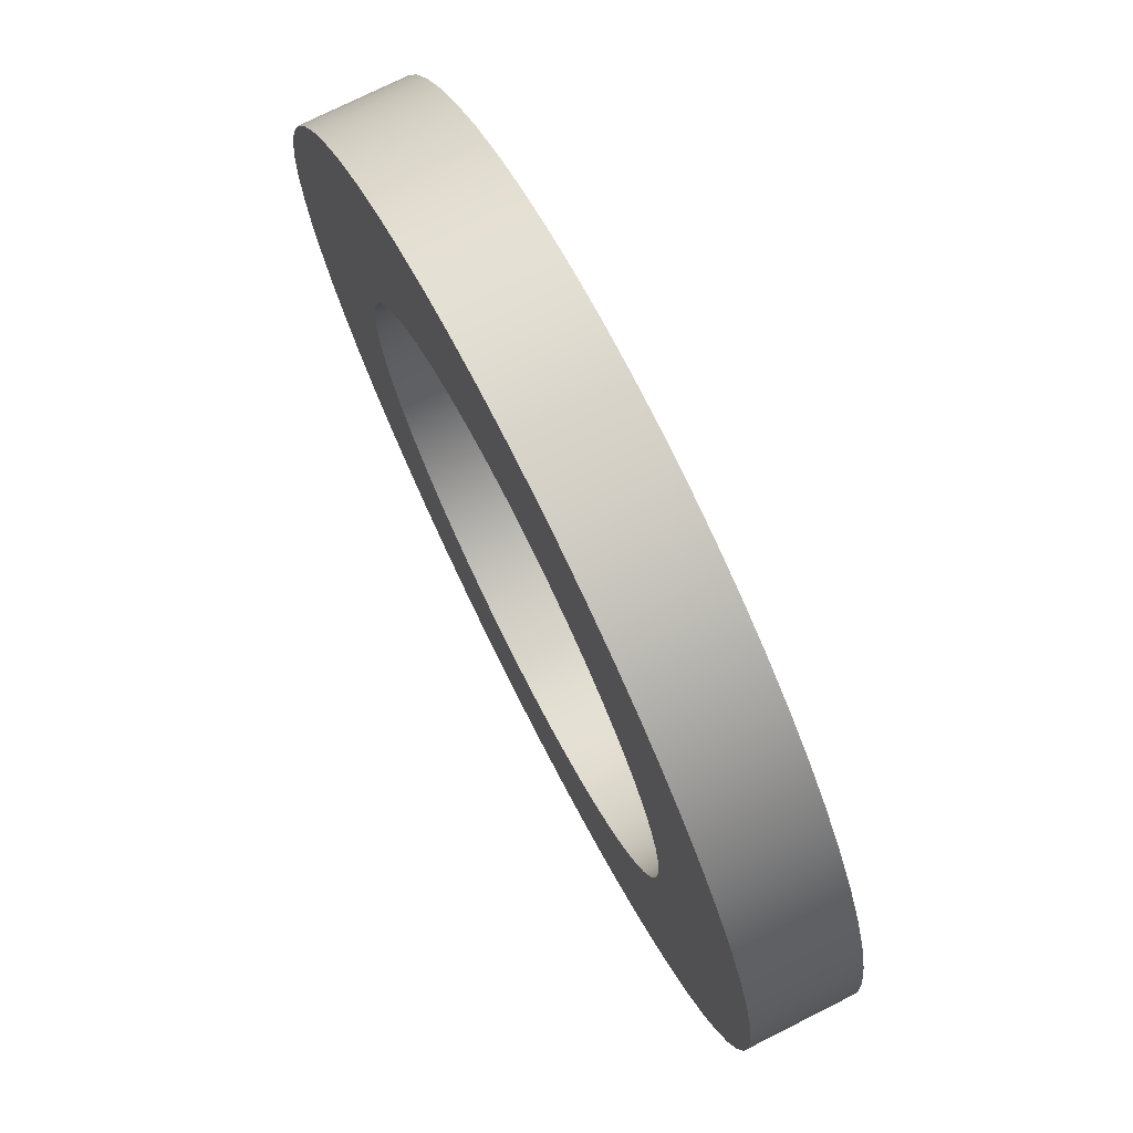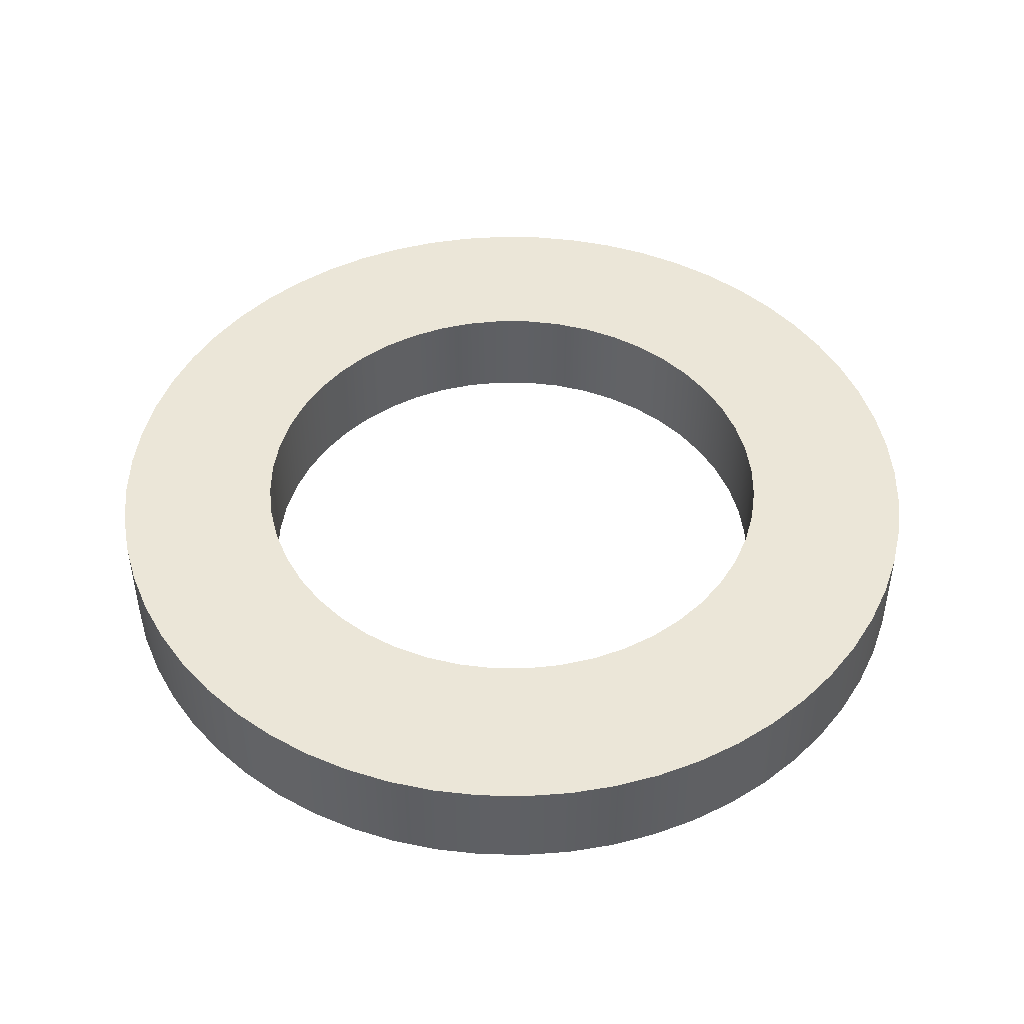
<metadata>
{"format":"obj","ext":"obj","renderer":"f3d","projection":"perspective","resolution":1024,"background":"white","views":[{"elev":74.4,"azim":-116.7,"up":"+Y"},{"elev":46.6,"azim":-175.7,"up":"+Z"}]}
</metadata>
<code>
v -1.016 -1.244e-16 -0.1905
v -1.007 -0.1326 -0.1905
v -0.9814 -0.263 -0.1905
v -0.9387 -0.3888 -0.1905
v -0.8799 -0.508 -0.1905
v -0.806 -0.6185 -0.1905
v -0.7184 -0.7184 -0.1905
v -0.6185 -0.806 -0.1905
v -0.508 -0.8799 -0.1905
v -0.3888 -0.9387 -0.1905
v -0.263 -0.9814 -0.1905
v -0.1326 -1.007 -0.1905
v 6.221e-17 -1.016 -0.1905
v 0.1326 -1.007 -0.1905
v 0.263 -0.9814 -0.1905
v 0.3888 -0.9387 -0.1905
v 0.508 -0.8799 -0.1905
v 0.6185 -0.806 -0.1905
v 0.7184 -0.7184 -0.1905
v 0.806 -0.6185 -0.1905
v 0.8799 -0.508 -0.1905
v 0.9387 -0.3888 -0.1905
v 0.9814 -0.263 -0.1905
v 1.007 -0.1326 -0.1905
v 1.016 0 -0.1905
v 1.007 0.1326 -0.1905
v 0.9814 0.263 -0.1905
v 0.9387 0.3888 -0.1905
v 0.8799 0.508 -0.1905
v 0.806 0.6185 -0.1905
v 0.7184 0.7184 -0.1905
v 0.6185 0.806 -0.1905
v 0.508 0.8799 -0.1905
v 0.3888 0.9387 -0.1905
v 0.263 0.9814 -0.1905
v 0.1326 1.007 -0.1905
v 6.221e-17 1.016 -0.1905
v -0.1326 1.007 -0.1905
v -0.263 0.9814 -0.1905
v -0.3888 0.9387 -0.1905
v -0.508 0.8799 -0.1905
v -0.6185 0.806 -0.1905
v -0.7184 0.7184 -0.1905
v -0.806 0.6185 -0.1905
v -0.8799 0.508 -0.1905
v -0.9387 0.3888 -0.1905
v -0.9814 0.263 -0.1905
v -1.007 0.1326 -0.1905
v -1.619 -1.983e-16 -0.1905
v -1.61 0.1693 -0.1905
v -1.584 0.3367 -0.1905
v -1.54 0.5004 -0.1905
v -1.479 0.6586 -0.1905
v -1.402 0.8096 -0.1905
v -1.31 0.9518 -0.1905
v -1.203 1.083 -0.1905
v -1.083 1.203 -0.1905
v -0.9518 1.31 -0.1905
v -0.8096 1.402 -0.1905
v -0.6586 1.479 -0.1905
v -0.5004 1.54 -0.1905
v -0.3367 1.584 -0.1905
v -0.1693 1.61 -0.1905
v 9.915e-17 1.619 -0.1905
v 0.1693 1.61 -0.1905
v 0.3367 1.584 -0.1905
v 0.5004 1.54 -0.1905
v 0.6586 1.479 -0.1905
v 0.8096 1.402 -0.1905
v 0.9518 1.31 -0.1905
v 1.083 1.203 -0.1905
v 1.203 1.083 -0.1905
v 1.31 0.9518 -0.1905
v 1.402 0.8096 -0.1905
v 1.479 0.6586 -0.1905
v 1.54 0.5004 -0.1905
v 1.584 0.3367 -0.1905
v 1.61 0.1693 -0.1905
v 1.619 0 -0.1905
v 1.61 -0.1693 -0.1905
v 1.584 -0.3367 -0.1905
v 1.54 -0.5004 -0.1905
v 1.479 -0.6586 -0.1905
v 1.402 -0.8096 -0.1905
v 1.31 -0.9518 -0.1905
v 1.203 -1.083 -0.1905
v 1.083 -1.203 -0.1905
v 0.9518 -1.31 -0.1905
v 0.8096 -1.402 -0.1905
v 0.6586 -1.479 -0.1905
v 0.5004 -1.54 -0.1905
v 0.3367 -1.584 -0.1905
v 0.1693 -1.61 -0.1905
v 9.915e-17 -1.619 -0.1905
v -0.1693 -1.61 -0.1905
v -0.3367 -1.584 -0.1905
v -0.5004 -1.54 -0.1905
v -0.6586 -1.479 -0.1905
v -0.8096 -1.402 -0.1905
v -0.9518 -1.31 -0.1905
v -1.083 -1.203 -0.1905
v -1.203 -1.083 -0.1905
v -1.31 -0.9518 -0.1905
v -1.402 -0.8096 -0.1905
v -1.479 -0.6586 -0.1905
v -1.54 -0.5004 -0.1905
v -1.584 -0.3367 -0.1905
v -1.61 -0.1693 -0.1905
v -1.016 -1.244e-16 -0.1905
v -1.007 0.1326 -0.1905
v -0.9814 0.263 -0.1905
v -0.9387 0.3888 -0.1905
v -0.8799 0.508 -0.1905
v -0.806 0.6185 -0.1905
v -0.7184 0.7184 -0.1905
v -0.6185 0.806 -0.1905
v -0.508 0.8799 -0.1905
v -0.3888 0.9387 -0.1905
v -0.263 0.9814 -0.1905
v -0.1326 1.007 -0.1905
v 6.221e-17 1.016 -0.1905
v 0.1326 1.007 -0.1905
v 0.263 0.9814 -0.1905
v 0.3888 0.9387 -0.1905
v 0.508 0.8799 -0.1905
v 0.6185 0.806 -0.1905
v 0.7184 0.7184 -0.1905
v 0.806 0.6185 -0.1905
v 0.8799 0.508 -0.1905
v 0.9387 0.3888 -0.1905
v 0.9814 0.263 -0.1905
v 1.007 0.1326 -0.1905
v 1.016 0 -0.1905
v 1.007 -0.1326 -0.1905
v 0.9814 -0.263 -0.1905
v 0.9387 -0.3888 -0.1905
v 0.8799 -0.508 -0.1905
v 0.806 -0.6185 -0.1905
v 0.7184 -0.7184 -0.1905
v 0.6185 -0.806 -0.1905
v 0.508 -0.8799 -0.1905
v 0.3888 -0.9387 -0.1905
v 0.263 -0.9814 -0.1905
v 0.1326 -1.007 -0.1905
v 6.221e-17 -1.016 -0.1905
v -0.1326 -1.007 -0.1905
v -0.263 -0.9814 -0.1905
v -0.3888 -0.9387 -0.1905
v -0.508 -0.8799 -0.1905
v -0.6185 -0.806 -0.1905
v -0.7184 -0.7184 -0.1905
v -0.806 -0.6185 -0.1905
v -0.8799 -0.508 -0.1905
v -0.9387 -0.3888 -0.1905
v -0.9814 -0.263 -0.1905
v -1.007 -0.1326 -0.1905
v -1.016 -1.244e-16 0.1905
v -1.007 -0.1326 0.1905
v -0.9814 -0.263 0.1905
v -0.9387 -0.3888 0.1905
v -0.8799 -0.508 0.1905
v -0.806 -0.6185 0.1905
v -0.7184 -0.7184 0.1905
v -0.6185 -0.806 0.1905
v -0.508 -0.8799 0.1905
v -0.3888 -0.9387 0.1905
v -0.263 -0.9814 0.1905
v -0.1326 -1.007 0.1905
v 6.221e-17 -1.016 0.1905
v 0.1326 -1.007 0.1905
v 0.263 -0.9814 0.1905
v 0.3888 -0.9387 0.1905
v 0.508 -0.8799 0.1905
v 0.6185 -0.806 0.1905
v 0.7184 -0.7184 0.1905
v 0.806 -0.6185 0.1905
v 0.8799 -0.508 0.1905
v 0.9387 -0.3888 0.1905
v 0.9814 -0.263 0.1905
v 1.007 -0.1326 0.1905
v 1.016 0 0.1905
v 1.007 0.1326 0.1905
v 0.9814 0.263 0.1905
v 0.9387 0.3888 0.1905
v 0.8799 0.508 0.1905
v 0.806 0.6185 0.1905
v 0.7184 0.7184 0.1905
v 0.6185 0.806 0.1905
v 0.508 0.8799 0.1905
v 0.3888 0.9387 0.1905
v 0.263 0.9814 0.1905
v 0.1326 1.007 0.1905
v 6.221e-17 1.016 0.1905
v -0.1326 1.007 0.1905
v -0.263 0.9814 0.1905
v -0.3888 0.9387 0.1905
v -0.508 0.8799 0.1905
v -0.6185 0.806 0.1905
v -0.7184 0.7184 0.1905
v -0.806 0.6185 0.1905
v -0.8799 0.508 0.1905
v -0.9387 0.3888 0.1905
v -0.9814 0.263 0.1905
v -1.007 0.1326 0.1905
v -1.016 -1.244e-16 0.1905
v -1.016 -1.244e-16 -0.1905
v -1.619 -1.983e-16 -0.1905
v -1.61 -0.1693 -0.1905
v -1.584 -0.3367 -0.1905
v -1.54 -0.5004 -0.1905
v -1.479 -0.6586 -0.1905
v -1.402 -0.8096 -0.1905
v -1.31 -0.9518 -0.1905
v -1.203 -1.083 -0.1905
v -1.083 -1.203 -0.1905
v -0.9518 -1.31 -0.1905
v -0.8096 -1.402 -0.1905
v -0.6586 -1.479 -0.1905
v -0.5004 -1.54 -0.1905
v -0.3367 -1.584 -0.1905
v -0.1693 -1.61 -0.1905
v 9.915e-17 -1.619 -0.1905
v 0.1693 -1.61 -0.1905
v 0.3367 -1.584 -0.1905
v 0.5004 -1.54 -0.1905
v 0.6586 -1.479 -0.1905
v 0.8096 -1.402 -0.1905
v 0.9518 -1.31 -0.1905
v 1.083 -1.203 -0.1905
v 1.203 -1.083 -0.1905
v 1.31 -0.9518 -0.1905
v 1.402 -0.8096 -0.1905
v 1.479 -0.6586 -0.1905
v 1.54 -0.5004 -0.1905
v 1.584 -0.3367 -0.1905
v 1.61 -0.1693 -0.1905
v 1.619 0 -0.1905
v 1.61 0.1693 -0.1905
v 1.584 0.3367 -0.1905
v 1.54 0.5004 -0.1905
v 1.479 0.6586 -0.1905
v 1.402 0.8096 -0.1905
v 1.31 0.9518 -0.1905
v 1.203 1.083 -0.1905
v 1.083 1.203 -0.1905
v 0.9518 1.31 -0.1905
v 0.8096 1.402 -0.1905
v 0.6586 1.479 -0.1905
v 0.5004 1.54 -0.1905
v 0.3367 1.584 -0.1905
v 0.1693 1.61 -0.1905
v 9.915e-17 1.619 -0.1905
v -0.1693 1.61 -0.1905
v -0.3367 1.584 -0.1905
v -0.5004 1.54 -0.1905
v -0.6586 1.479 -0.1905
v -0.8096 1.402 -0.1905
v -0.9518 1.31 -0.1905
v -1.083 1.203 -0.1905
v -1.203 1.083 -0.1905
v -1.31 0.9518 -0.1905
v -1.402 0.8096 -0.1905
v -1.479 0.6586 -0.1905
v -1.54 0.5004 -0.1905
v -1.584 0.3367 -0.1905
v -1.61 0.1693 -0.1905
v -1.619 -1.983e-16 0.1905
v -1.61 0.1693 0.1905
v -1.584 0.3367 0.1905
v -1.54 0.5004 0.1905
v -1.479 0.6586 0.1905
v -1.402 0.8096 0.1905
v -1.31 0.9518 0.1905
v -1.203 1.083 0.1905
v -1.083 1.203 0.1905
v -0.9518 1.31 0.1905
v -0.8096 1.402 0.1905
v -0.6586 1.479 0.1905
v -0.5004 1.54 0.1905
v -0.3367 1.584 0.1905
v -0.1693 1.61 0.1905
v 9.915e-17 1.619 0.1905
v 0.1693 1.61 0.1905
v 0.3367 1.584 0.1905
v 0.5004 1.54 0.1905
v 0.6586 1.479 0.1905
v 0.8096 1.402 0.1905
v 0.9518 1.31 0.1905
v 1.083 1.203 0.1905
v 1.203 1.083 0.1905
v 1.31 0.9518 0.1905
v 1.402 0.8096 0.1905
v 1.479 0.6586 0.1905
v 1.54 0.5004 0.1905
v 1.584 0.3367 0.1905
v 1.61 0.1693 0.1905
v 1.619 0 0.1905
v 1.61 -0.1693 0.1905
v 1.584 -0.3367 0.1905
v 1.54 -0.5004 0.1905
v 1.479 -0.6586 0.1905
v 1.402 -0.8096 0.1905
v 1.31 -0.9518 0.1905
v 1.203 -1.083 0.1905
v 1.083 -1.203 0.1905
v 0.9518 -1.31 0.1905
v 0.8096 -1.402 0.1905
v 0.6586 -1.479 0.1905
v 0.5004 -1.54 0.1905
v 0.3367 -1.584 0.1905
v 0.1693 -1.61 0.1905
v 9.915e-17 -1.619 0.1905
v -0.1693 -1.61 0.1905
v -0.3367 -1.584 0.1905
v -0.5004 -1.54 0.1905
v -0.6586 -1.479 0.1905
v -0.8096 -1.402 0.1905
v -0.9518 -1.31 0.1905
v -1.083 -1.203 0.1905
v -1.203 -1.083 0.1905
v -1.31 -0.9518 0.1905
v -1.402 -0.8096 0.1905
v -1.479 -0.6586 0.1905
v -1.54 -0.5004 0.1905
v -1.584 -0.3367 0.1905
v -1.61 -0.1693 0.1905
v -1.619 -1.983e-16 -0.1905
v -1.619 -1.983e-16 0.1905
v -1.016 -1.244e-16 0.1905
v -1.007 0.1326 0.1905
v -0.9814 0.263 0.1905
v -0.9387 0.3888 0.1905
v -0.8799 0.508 0.1905
v -0.806 0.6185 0.1905
v -0.7184 0.7184 0.1905
v -0.6185 0.806 0.1905
v -0.508 0.8799 0.1905
v -0.3888 0.9387 0.1905
v -0.263 0.9814 0.1905
v -0.1326 1.007 0.1905
v 6.221e-17 1.016 0.1905
v 0.1326 1.007 0.1905
v 0.263 0.9814 0.1905
v 0.3888 0.9387 0.1905
v 0.508 0.8799 0.1905
v 0.6185 0.806 0.1905
v 0.7184 0.7184 0.1905
v 0.806 0.6185 0.1905
v 0.8799 0.508 0.1905
v 0.9387 0.3888 0.1905
v 0.9814 0.263 0.1905
v 1.007 0.1326 0.1905
v 1.016 0 0.1905
v 1.007 -0.1326 0.1905
v 0.9814 -0.263 0.1905
v 0.9387 -0.3888 0.1905
v 0.8799 -0.508 0.1905
v 0.806 -0.6185 0.1905
v 0.7184 -0.7184 0.1905
v 0.6185 -0.806 0.1905
v 0.508 -0.8799 0.1905
v 0.3888 -0.9387 0.1905
v 0.263 -0.9814 0.1905
v 0.1326 -1.007 0.1905
v 6.221e-17 -1.016 0.1905
v -0.1326 -1.007 0.1905
v -0.263 -0.9814 0.1905
v -0.3888 -0.9387 0.1905
v -0.508 -0.8799 0.1905
v -0.6185 -0.806 0.1905
v -0.7184 -0.7184 0.1905
v -0.806 -0.6185 0.1905
v -0.8799 -0.508 0.1905
v -0.9387 -0.3888 0.1905
v -0.9814 -0.263 0.1905
v -1.007 -0.1326 0.1905
v -1.619 -1.983e-16 0.1905
v -1.61 -0.1693 0.1905
v -1.584 -0.3367 0.1905
v -1.54 -0.5004 0.1905
v -1.479 -0.6586 0.1905
v -1.402 -0.8096 0.1905
v -1.31 -0.9518 0.1905
v -1.203 -1.083 0.1905
v -1.083 -1.203 0.1905
v -0.9518 -1.31 0.1905
v -0.8096 -1.402 0.1905
v -0.6586 -1.479 0.1905
v -0.5004 -1.54 0.1905
v -0.3367 -1.584 0.1905
v -0.1693 -1.61 0.1905
v 9.915e-17 -1.619 0.1905
v 0.1693 -1.61 0.1905
v 0.3367 -1.584 0.1905
v 0.5004 -1.54 0.1905
v 0.6586 -1.479 0.1905
v 0.8096 -1.402 0.1905
v 0.9518 -1.31 0.1905
v 1.083 -1.203 0.1905
v 1.203 -1.083 0.1905
v 1.31 -0.9518 0.1905
v 1.402 -0.8096 0.1905
v 1.479 -0.6586 0.1905
v 1.54 -0.5004 0.1905
v 1.584 -0.3367 0.1905
v 1.61 -0.1693 0.1905
v 1.619 0 0.1905
v 1.61 0.1693 0.1905
v 1.584 0.3367 0.1905
v 1.54 0.5004 0.1905
v 1.479 0.6586 0.1905
v 1.402 0.8096 0.1905
v 1.31 0.9518 0.1905
v 1.203 1.083 0.1905
v 1.083 1.203 0.1905
v 0.9518 1.31 0.1905
v 0.8096 1.402 0.1905
v 0.6586 1.479 0.1905
v 0.5004 1.54 0.1905
v 0.3367 1.584 0.1905
v 0.1693 1.61 0.1905
v 9.915e-17 1.619 0.1905
v -0.1693 1.61 0.1905
v -0.3367 1.584 0.1905
v -0.5004 1.54 0.1905
v -0.6586 1.479 0.1905
v -0.8096 1.402 0.1905
v -0.9518 1.31 0.1905
v -1.083 1.203 0.1905
v -1.203 1.083 0.1905
v -1.31 0.9518 0.1905
v -1.402 0.8096 0.1905
v -1.479 0.6586 0.1905
v -1.54 0.5004 0.1905
v -1.584 0.3367 0.1905
v -1.61 0.1693 0.1905
g 9f49a098-e360-11ea-8d44-54bf646e7e1f
f 2 108 1
f 1 108 49
f 1 49 50
f 108 2 107
f 107 2 3
f 107 3 106
f 106 3 4
f 106 4 105
f 105 4 5
f 105 5 104
f 104 5 103
f 103 5 6
f 103 6 102
f 102 6 7
f 102 7 101
f 101 7 8
f 101 8 100
f 100 8 9
f 100 9 99
f 99 9 98
f 98 9 10
f 98 10 97
f 97 10 11
f 97 11 96
f 96 11 12
f 96 12 95
f 95 12 13
f 95 13 94
f 94 13 93
f 93 13 14
f 93 14 92
f 92 14 15
f 92 15 91
f 91 15 16
f 91 16 90
f 90 16 17
f 90 17 89
f 89 17 88
f 88 17 18
f 88 18 87
f 87 18 19
f 87 19 86
f 86 19 20
f 86 20 85
f 85 20 21
f 85 21 84
f 84 21 83
f 83 21 22
f 83 22 82
f 82 22 23
f 82 23 81
f 81 23 24
f 81 24 80
f 80 24 25
f 80 25 79
f 79 25 78
f 78 25 26
f 78 26 77
f 77 26 27
f 77 27 76
f 76 27 28
f 76 28 75
f 75 28 29
f 75 29 74
f 74 29 73
f 73 29 30
f 73 30 72
f 72 30 31
f 72 31 71
f 71 31 32
f 71 32 70
f 70 32 33
f 70 33 69
f 69 33 68
f 68 33 34
f 68 34 67
f 67 34 35
f 67 35 66
f 66 35 36
f 66 36 65
f 65 36 37
f 65 37 64
f 64 37 63
f 63 37 38
f 63 38 62
f 62 38 39
f 62 39 61
f 61 39 40
f 61 40 60
f 60 40 41
f 60 41 59
f 59 41 58
f 58 41 42
f 58 42 57
f 57 42 43
f 57 43 56
f 56 43 44
f 56 44 55
f 55 44 45
f 55 45 54
f 54 45 53
f 53 45 46
f 53 46 52
f 52 46 47
f 52 47 51
f 51 47 48
f 51 48 50
f 50 48 1
g 9f49c79c-e360-11ea-87fb-54bf646e7e1f
f 110 204 109
f 109 204 205
f 206 157 156
f 156 157 158
f 156 158 155
f 155 158 159
f 155 159 154
f 154 159 160
f 154 160 153
f 153 160 161
f 153 161 152
f 152 161 162
f 152 162 151
f 151 162 163
f 151 163 150
f 150 163 164
f 150 164 149
f 149 164 165
f 149 165 148
f 148 165 166
f 148 166 147
f 147 166 167
f 147 167 146
f 146 167 168
f 146 168 145
f 145 168 169
f 145 169 144
f 144 169 170
f 144 170 143
f 143 170 171
f 143 171 142
f 142 171 172
f 142 172 141
f 141 172 173
f 141 173 140
f 140 173 174
f 140 174 139
f 139 174 175
f 139 175 138
f 138 175 176
f 138 176 137
f 137 176 177
f 137 177 136
f 136 177 178
f 136 178 135
f 135 178 179
f 135 179 134
f 134 179 180
f 134 180 133
f 133 180 181
f 133 181 132
f 132 181 182
f 132 182 131
f 131 182 183
f 131 183 130
f 130 183 184
f 130 184 129
f 129 184 185
f 129 185 128
f 128 185 186
f 128 186 127
f 127 186 187
f 127 187 126
f 126 187 188
f 126 188 125
f 125 188 189
f 125 189 124
f 124 189 190
f 124 190 123
f 123 190 191
f 123 191 122
f 122 191 192
f 122 192 121
f 121 192 193
f 121 193 120
f 120 193 194
f 120 194 119
f 119 194 195
f 119 195 118
f 118 195 196
f 118 196 117
f 117 196 197
f 117 197 116
f 116 197 198
f 116 198 115
f 115 198 199
f 115 199 114
f 114 199 200
f 114 200 113
f 113 200 201
f 113 201 112
f 112 201 202
f 112 202 111
f 111 202 203
f 111 203 110
f 110 203 204
g 9f49eeb8-e360-11ea-a5ab-54bf646e7e1f
f 208 326 207
f 207 326 328
f 327 267 266
f 266 267 268
f 266 268 265
f 265 268 269
f 265 269 264
f 264 269 270
f 264 270 263
f 263 270 271
f 263 271 262
f 262 271 272
f 262 272 261
f 261 272 273
f 261 273 260
f 260 273 274
f 260 274 259
f 259 274 275
f 259 275 258
f 258 275 276
f 258 276 257
f 257 276 277
f 257 277 256
f 256 277 278
f 256 278 255
f 255 278 279
f 255 279 254
f 254 279 280
f 254 280 253
f 253 280 281
f 253 281 252
f 252 281 282
f 252 282 251
f 251 282 283
f 251 283 250
f 250 283 284
f 250 284 249
f 249 284 285
f 249 285 248
f 248 285 286
f 248 286 247
f 247 286 287
f 247 287 246
f 246 287 288
f 246 288 245
f 245 288 289
f 245 289 244
f 244 289 290
f 244 290 243
f 243 290 291
f 243 291 242
f 242 291 292
f 242 292 241
f 241 292 293
f 241 293 240
f 240 293 294
f 240 294 239
f 239 294 295
f 239 295 238
f 238 295 296
f 238 296 237
f 237 296 297
f 237 297 236
f 236 297 298
f 236 298 235
f 235 298 299
f 235 299 234
f 234 299 300
f 234 300 233
f 233 300 301
f 233 301 232
f 232 301 302
f 232 302 231
f 231 302 303
f 231 303 230
f 230 303 304
f 230 304 229
f 229 304 305
f 229 305 228
f 228 305 306
f 228 306 227
f 227 306 307
f 227 307 226
f 226 307 308
f 226 308 225
f 225 308 309
f 225 309 224
f 224 309 310
f 224 310 223
f 223 310 311
f 223 311 222
f 222 311 312
f 222 312 221
f 221 312 313
f 221 313 220
f 220 313 314
f 220 314 219
f 219 314 315
f 219 315 218
f 218 315 316
f 218 316 217
f 217 316 317
f 217 317 216
f 216 317 318
f 216 318 215
f 215 318 319
f 215 319 214
f 214 319 320
f 214 320 213
f 213 320 321
f 213 321 212
f 212 321 322
f 212 322 211
f 211 322 323
f 211 323 210
f 210 323 324
f 210 324 209
f 209 324 325
f 209 325 208
f 208 325 326
g 9f4a15be-e360-11ea-ace1-54bf646e7e1f
f 330 436 329
f 329 436 377
f 329 377 378
f 436 330 435
f 435 330 331
f 435 331 434
f 434 331 332
f 434 332 433
f 433 332 333
f 433 333 432
f 432 333 431
f 431 333 334
f 431 334 430
f 430 334 335
f 430 335 429
f 429 335 336
f 429 336 428
f 428 336 337
f 428 337 427
f 427 337 426
f 426 337 338
f 426 338 425
f 425 338 339
f 425 339 424
f 424 339 340
f 424 340 423
f 423 340 341
f 423 341 422
f 422 341 421
f 421 341 342
f 421 342 420
f 420 342 343
f 420 343 419
f 419 343 344
f 419 344 418
f 418 344 345
f 418 345 417
f 417 345 416
f 416 345 346
f 416 346 415
f 415 346 347
f 415 347 414
f 414 347 348
f 414 348 413
f 413 348 349
f 413 349 412
f 412 349 411
f 411 349 350
f 411 350 410
f 410 350 351
f 410 351 409
f 409 351 352
f 409 352 408
f 408 352 353
f 408 353 407
f 407 353 406
f 406 353 354
f 406 354 405
f 405 354 355
f 405 355 404
f 404 355 356
f 404 356 403
f 403 356 357
f 403 357 402
f 402 357 401
f 401 357 358
f 401 358 400
f 400 358 359
f 400 359 399
f 399 359 360
f 399 360 398
f 398 360 361
f 398 361 397
f 397 361 396
f 396 361 362
f 396 362 395
f 395 362 363
f 395 363 394
f 394 363 364
f 394 364 393
f 393 364 365
f 393 365 392
f 392 365 391
f 391 365 366
f 391 366 390
f 390 366 367
f 390 367 389
f 389 367 368
f 389 368 388
f 388 368 369
f 388 369 387
f 387 369 386
f 386 369 370
f 386 370 385
f 385 370 371
f 385 371 384
f 384 371 372
f 384 372 383
f 383 372 373
f 383 373 382
f 382 373 381
f 381 373 374
f 381 374 380
f 380 374 375
f 380 375 379
f 379 375 376
f 379 376 378
f 378 376 329

</code>
